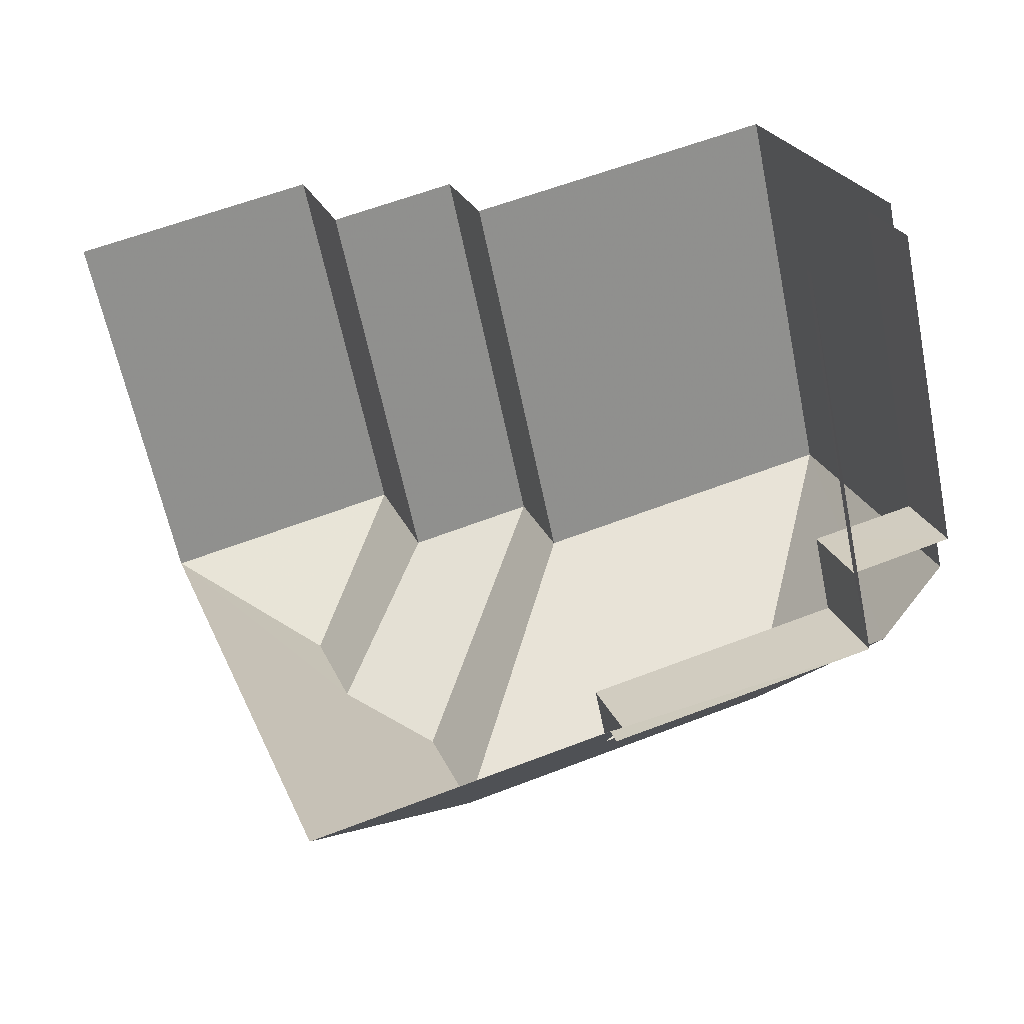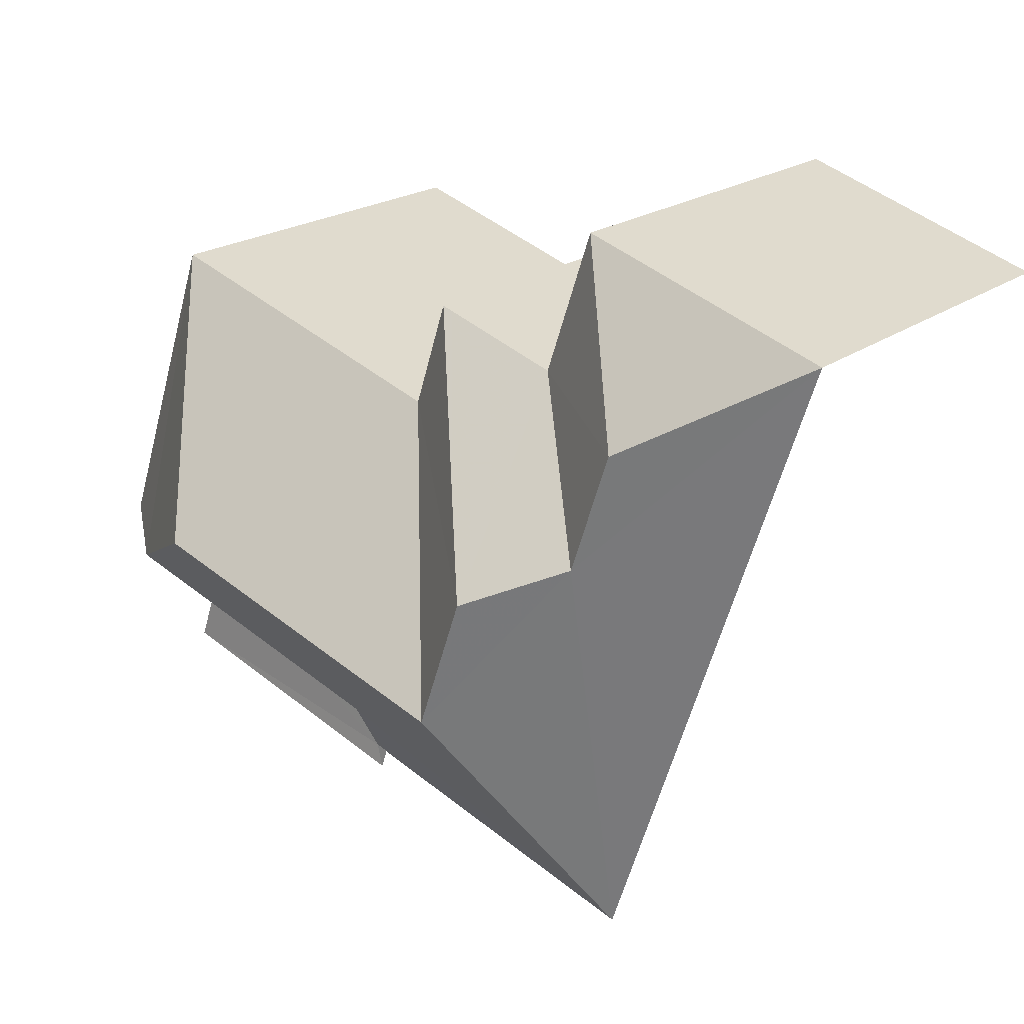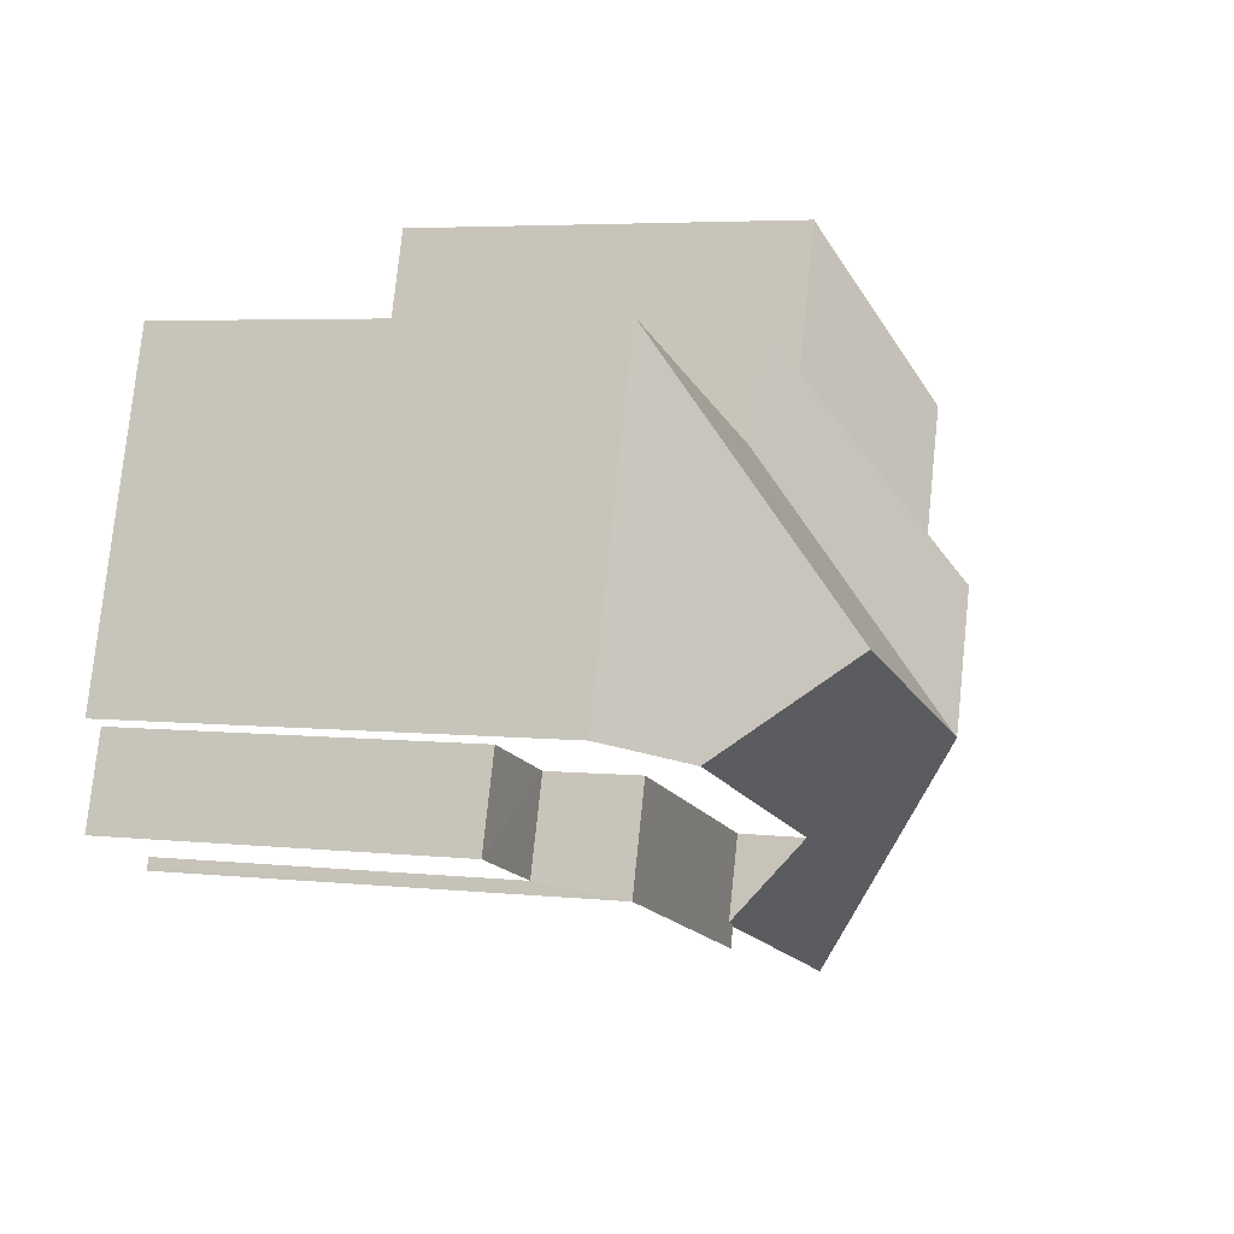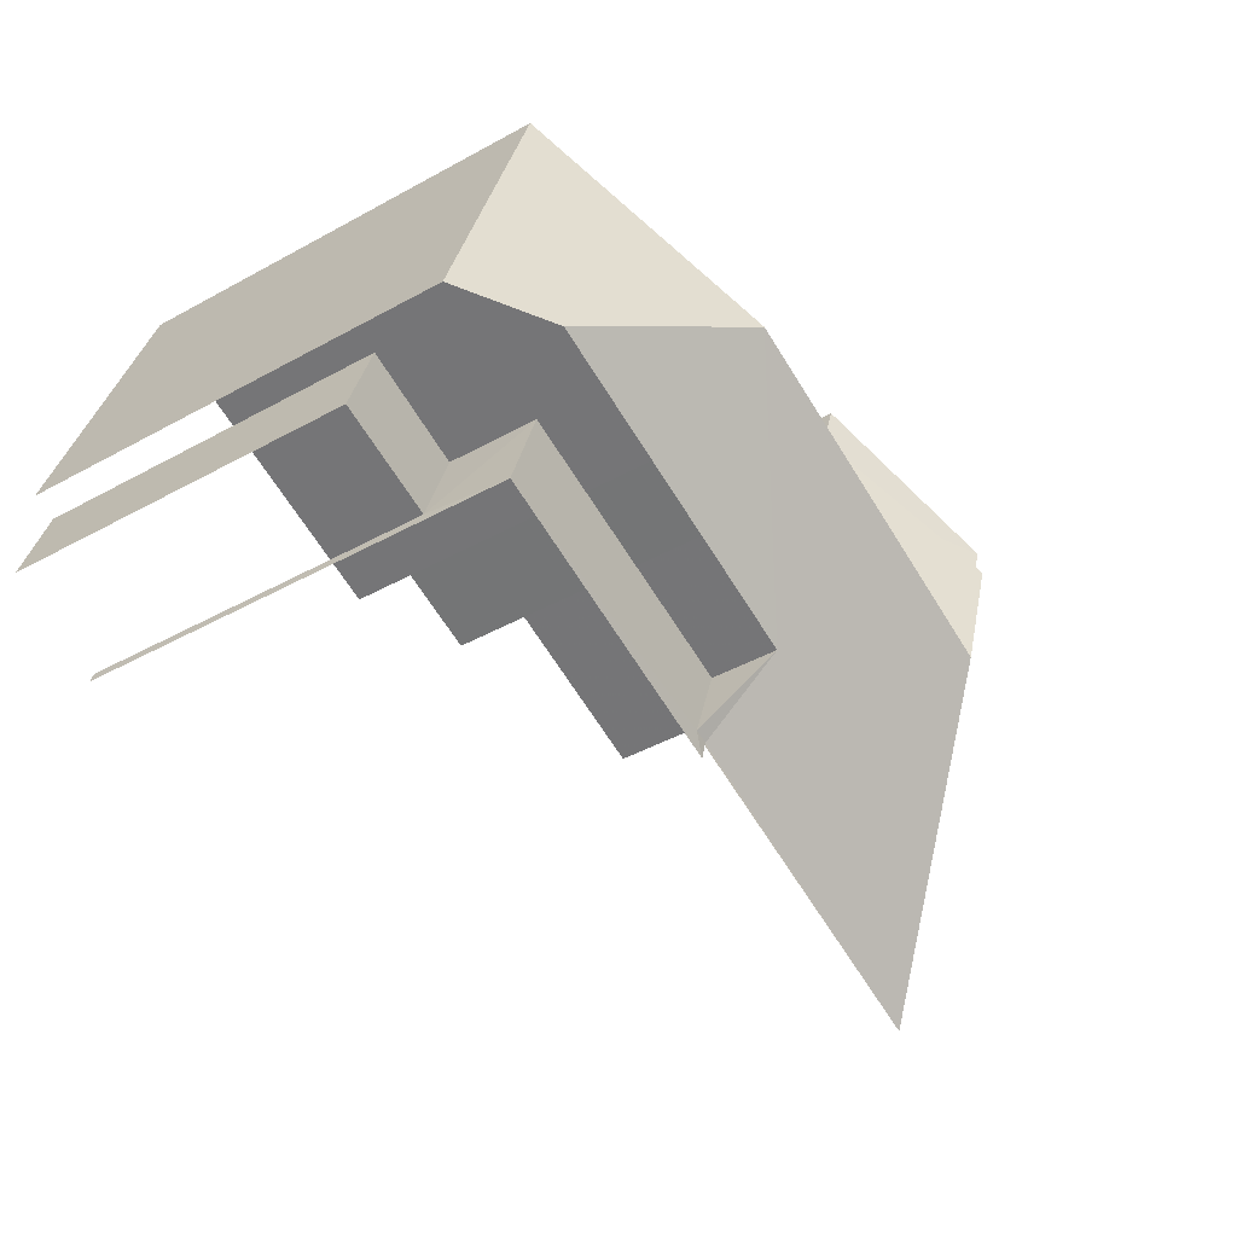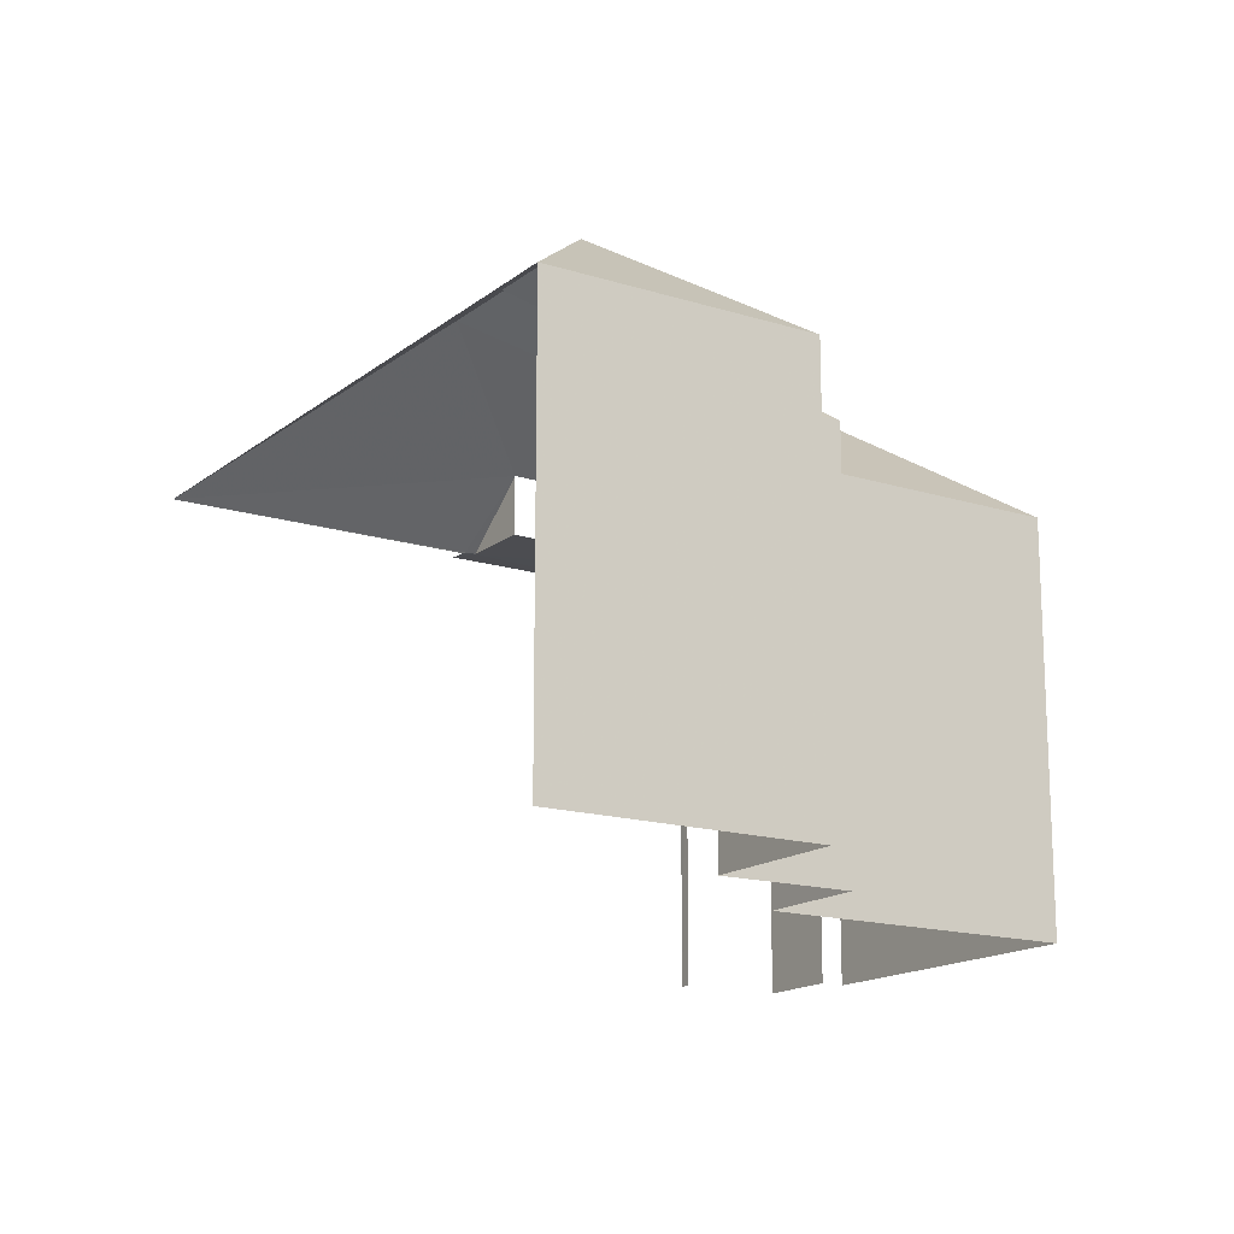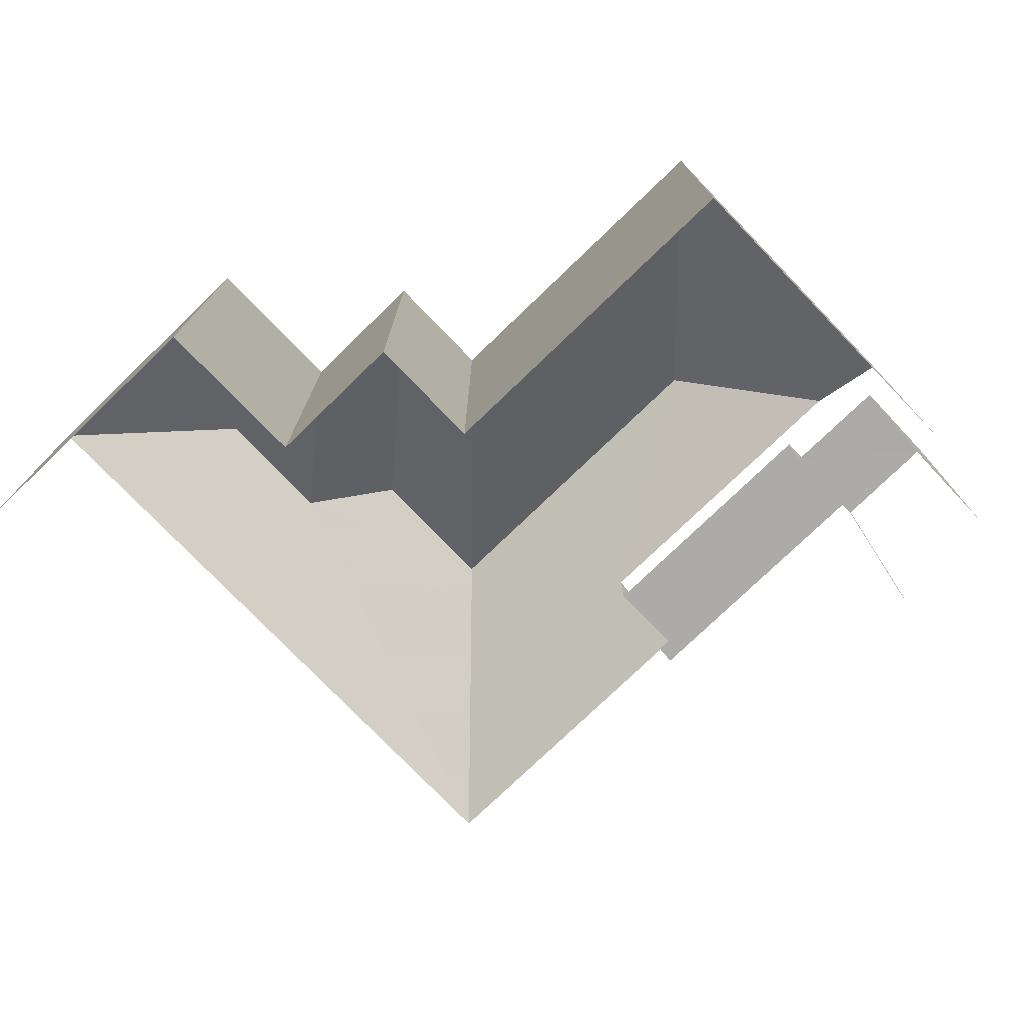
<metadata>
{"format":"obj","ext":"obj","renderer":"f3d","projection":"perspective","resolution":1024,"background":"white","views":[{"elev":-62.2,"azim":-168.3,"up":"+Y"},{"elev":20.6,"azim":37.2,"up":"+Y"},{"elev":4.9,"azim":-71.0,"up":"+Y"},{"elev":-42.6,"azim":-56.4,"up":"+Y"},{"elev":-16.0,"azim":128.5,"up":"+Z"},{"elev":-76.2,"azim":-154.6,"up":"+Z"}]}
</metadata>
<code>
v -2.246e+05 -1.281e+05 13.55
v -2.246e+05 -1.281e+05 13.55
v -2.246e+05 -1.281e+05 13.55
v -2.246e+05 -1.281e+05 13.55
v -2.246e+05 -1.281e+05 13.55
v -2.246e+05 -1.281e+05 13.55
v -2.246e+05 -1.281e+05 13.55
v -2.246e+05 -1.281e+05 13.55
v -2.246e+05 -1.281e+05 13.55
v -2.246e+05 -1.281e+05 13.55
v -2.246e+05 -1.281e+05 13.55
v -2.246e+05 -1.281e+05 13.55
v -2.246e+05 -1.281e+05 13.55
v -2.246e+05 -1.281e+05 13.55
v -2.246e+05 -1.281e+05 21.47
v -2.246e+05 -1.281e+05 21.47
v -2.246e+05 -1.281e+05 20.65
v -2.246e+05 -1.281e+05 19.29
v -2.246e+05 -1.281e+05 19.29
v -2.246e+05 -1.281e+05 20.65
v -2.246e+05 -1.281e+05 21.47
v -2.246e+05 -1.281e+05 19.29
v -2.246e+05 -1.281e+05 19.29
v -2.246e+05 -1.281e+05 19.29
v -2.246e+05 -1.281e+05 19.31
v -2.246e+05 -1.281e+05 19.31
v -2.246e+05 -1.281e+05 20.16
v -2.246e+05 -1.281e+05 20.16
v -2.246e+05 -1.281e+05 19.29
v -2.246e+05 -1.281e+05 19.29
v -2.246e+05 -1.281e+05 18.15
v -2.246e+05 -1.281e+05 18.15
v -2.246e+05 -1.281e+05 18.15
v -2.246e+05 -1.281e+05 18.15
v -2.246e+05 -1.281e+05 19.29
v -2.246e+05 -1.281e+05 19.29
v -2.246e+05 -1.281e+05 19.31
v -2.246e+05 -1.281e+05 19.31
v -2.246e+05 -1.281e+05 19.31
v -2.246e+05 -1.281e+05 19.31
f 1 2 3
f 4 3 5
f 6 7 8
f 9 10 5
f 11 12 7
f 3 2 11
f 13 7 6
f 14 11 13
f 9 5 14
f 5 3 11
f 13 11 7
f 5 11 14
f 1 3 32
f 30 1 32
f 30 38 28
f 38 37 27
f 28 38 27
f 32 31 38
f 30 32 38
f 39 10 9
f 39 40 10
f 9 24 39
f 39 24 25
f 14 24 9
f 13 19 18
f 13 6 19
f 34 33 4
f 5 34 4
f 14 13 18
f 24 14 18
f 15 16 17
f 16 18 17
f 17 19 20
f 17 18 19
f 21 22 23
f 21 16 22
f 24 18 25
f 26 25 27
f 28 27 21
f 27 18 16
f 21 27 16
f 25 18 27
f 15 29 22
f 16 15 22
f 23 30 28
f 21 23 28
f 31 32 33
f 34 31 33
f 35 29 15
f 17 35 15
f 20 36 35
f 17 20 35
f 20 19 36
f 37 38 26
f 25 26 39
f 39 26 40
f 26 38 40
f 5 10 34
f 10 40 34
f 34 38 31
f 34 40 38
f 37 26 27
f 22 12 11
f 22 29 12
f 30 23 2
f 1 30 2
f 32 4 33
f 32 3 4
f 35 7 12
f 29 35 12
f 19 6 8
f 36 19 8
f 23 11 2
f 23 22 11
f 7 35 36
f 8 7 36

</code>
